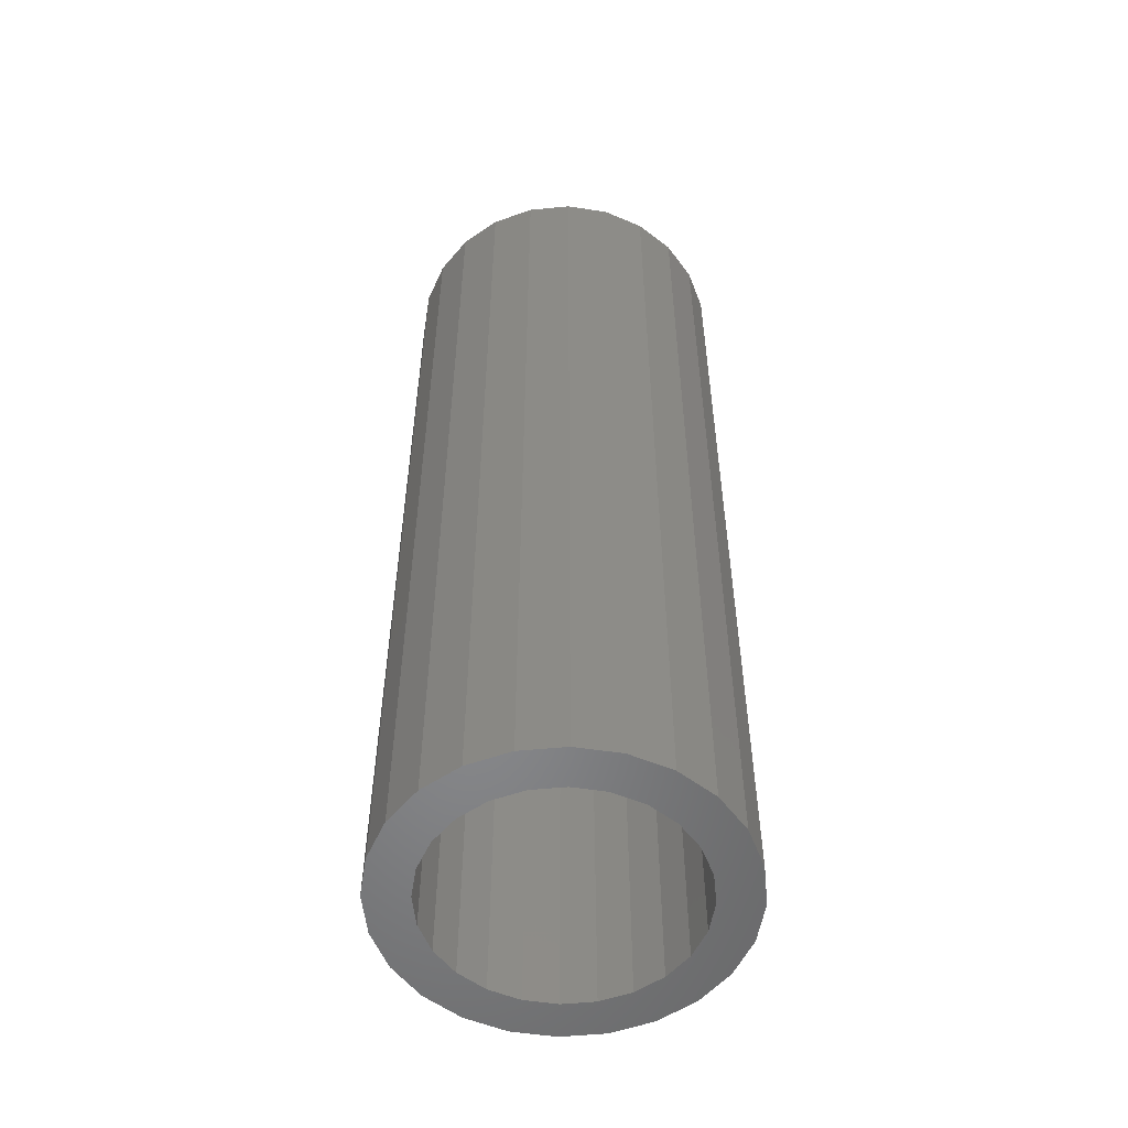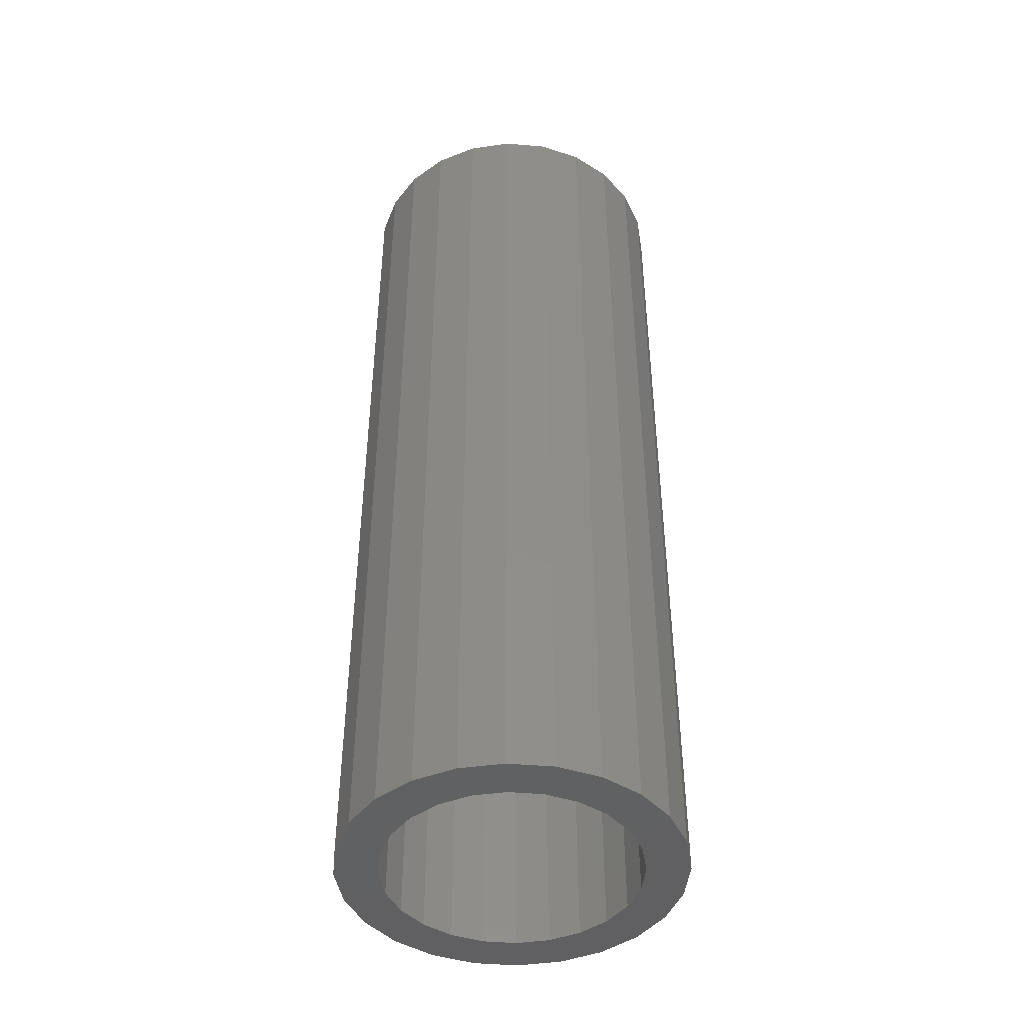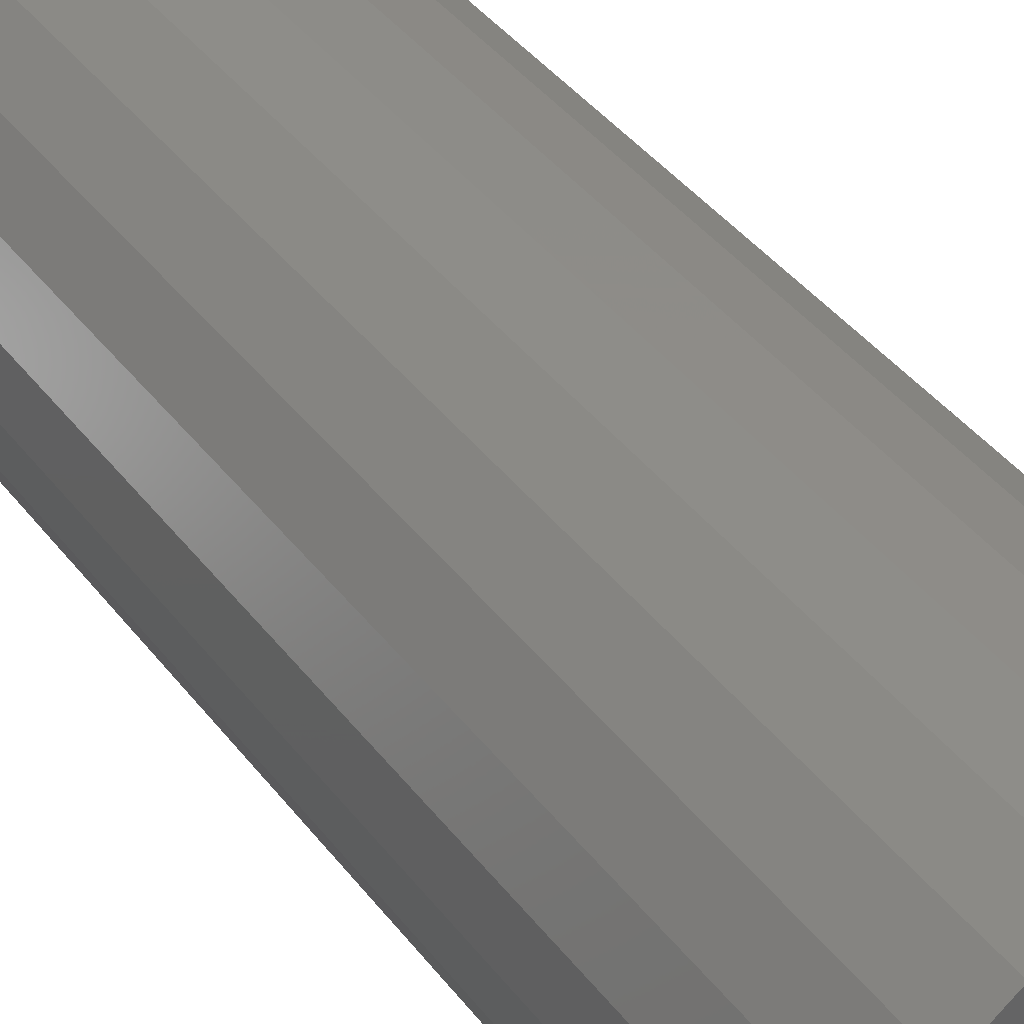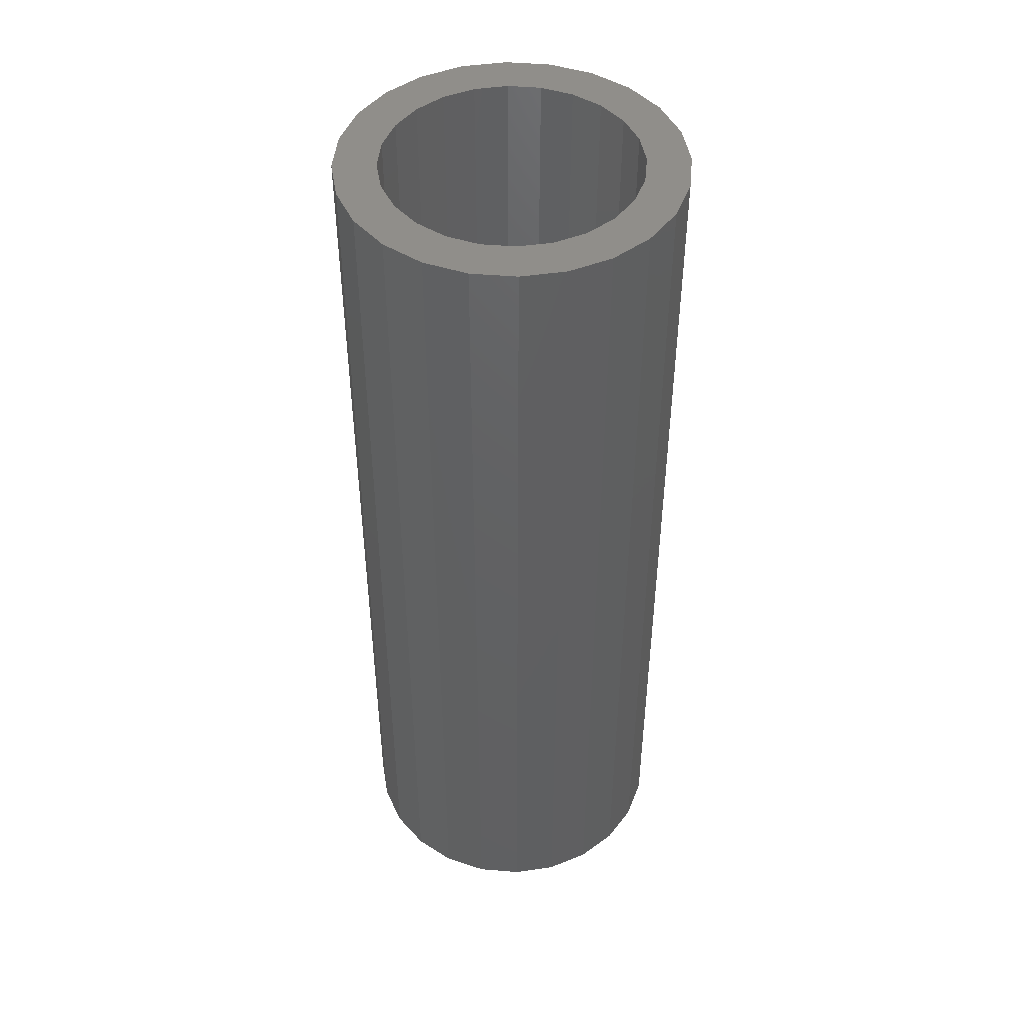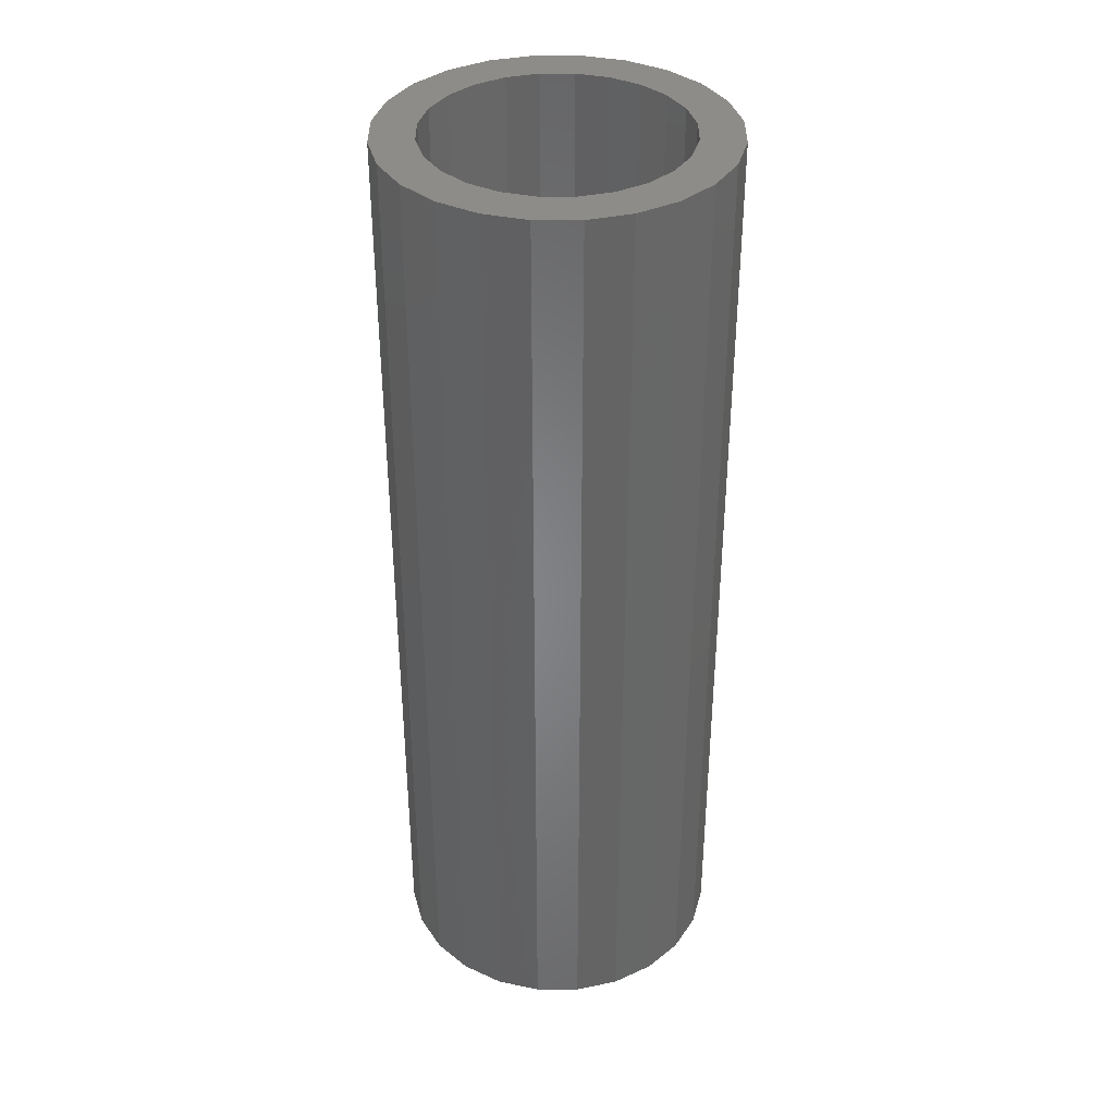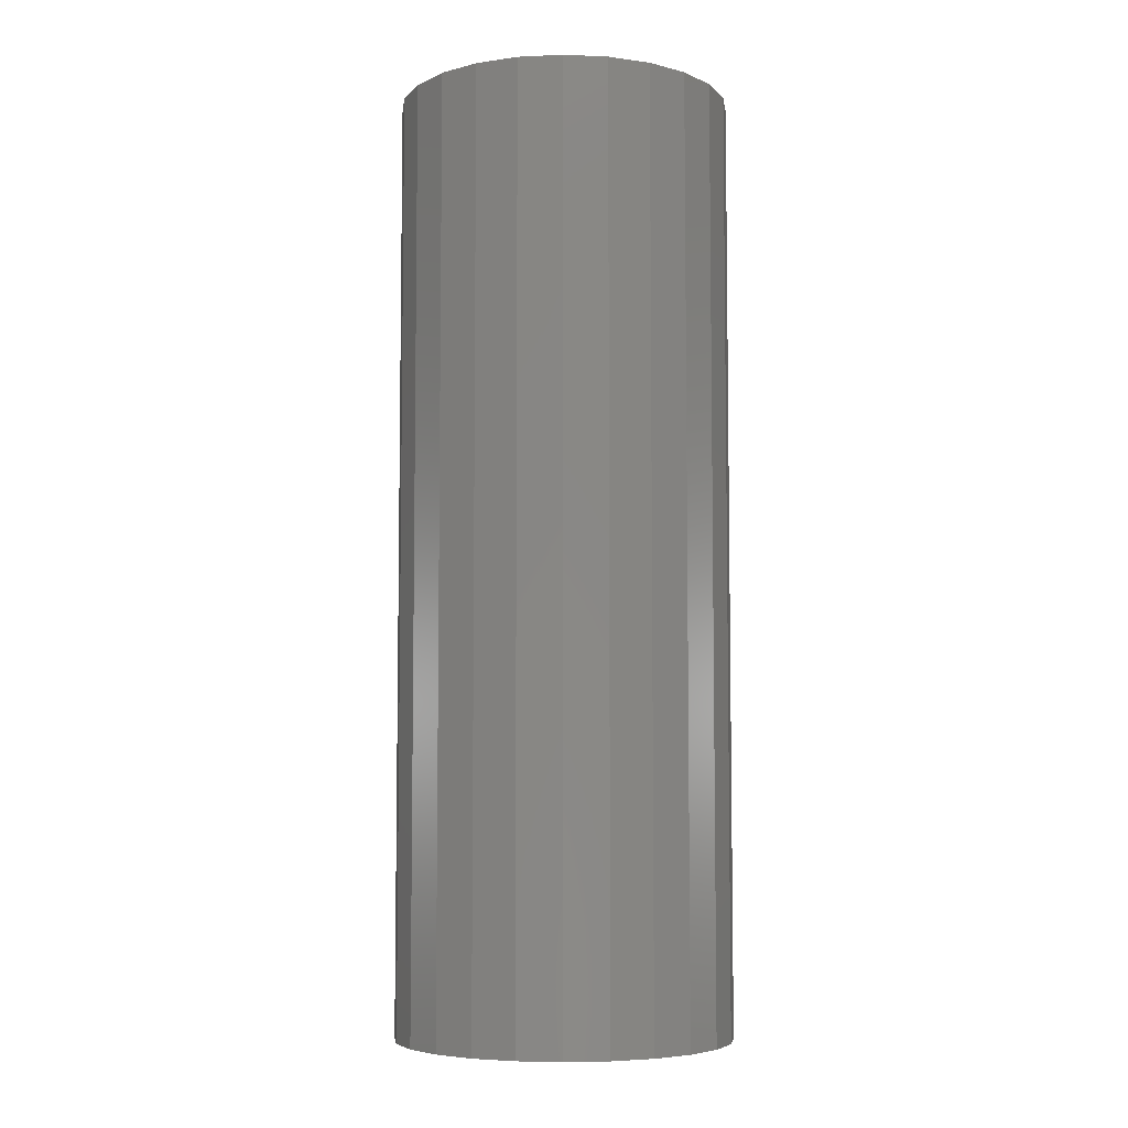
<metadata>
{"format":"stl","ext":"stl","renderer":"f3d","projection":"perspective","resolution":1024,"background":"white","views":[{"elev":-54.0,"azim":103.3,"up":"+Z"},{"elev":-44.5,"azim":151.8,"up":"+Z"},{"elev":40.0,"azim":-33.3,"up":"+Y"},{"elev":46.4,"azim":-47.0,"up":"+Z"},{"elev":37.2,"azim":82.5,"up":"+Z"},{"elev":-6.0,"azim":-179.6,"up":"+Z"}]}
</metadata>
<code>
# stl→obj: 96 verts, 192 faces
v -1.972 -7.36 0
v -4.666e-16 -7.62 -57.15
v -1.972 -7.36 -57.15
v -4.666e-16 -7.62 0
v -7.184 7.184 0
v -8.799 5.08 -57.15
v -8.799 5.08 0
v -7.184 7.184 -57.15
v -5.08 8.799 -57.15
v -5.08 8.799 0
v -2.63 9.814 -57.15
v -2.63 9.814 0
v 1.866e-15 10.16 -57.15
v 1.866e-15 10.16 0
v 2.63 9.814 -57.15
v 2.63 9.814 0
v 5.08 8.799 -57.15
v 5.08 8.799 0
v 7.184 7.184 -57.15
v 7.184 7.184 0
v 8.799 5.08 0
v 8.799 5.08 -57.15
v 9.814 2.63 0
v 9.814 2.63 -57.15
v 10.16 -1.244e-15 0
v 10.16 -1.244e-15 -57.15
v 9.814 -2.63 0
v 9.814 -2.63 -57.15
v 8.799 -5.08 0
v 8.799 -5.08 -57.15
v 7.184 -7.184 0
v 7.184 -7.184 -57.15
v 5.08 -8.799 -57.15
v 5.08 -8.799 0
v 2.63 -9.814 -57.15
v 2.63 -9.814 0
v -6.221e-16 -10.16 -57.15
v -6.221e-16 -10.16 0
v -2.63 -9.814 -57.15
v -2.63 -9.814 0
v -5.08 -8.799 -57.15
v -5.08 -8.799 0
v -7.184 -7.184 -57.15
v -7.184 -7.184 0
v -8.799 -5.08 0
v -8.799 -5.08 -57.15
v -7.62 0 -57.15
v -7.36 -1.972 0
v -7.36 -1.972 -57.15
v -7.62 0 0
v -6.599 -3.81 0
v -6.599 -3.81 -57.15
v -5.388 -5.388 0
v -5.388 -5.388 -57.15
v -3.81 -6.599 -57.15
v -3.81 -6.599 0
v -6.599 3.81 -57.15
v -7.36 1.972 0
v -7.36 1.972 -57.15
v -6.599 3.81 0
v -5.388 5.388 -57.15
v -5.388 5.388 0
v -3.81 6.599 0
v -3.81 6.599 -57.15
v -1.972 7.36 0
v -1.972 7.36 -57.15
v 1.4e-15 7.62 0
v 1.4e-15 7.62 -57.15
v 1.972 7.36 0
v 1.972 7.36 -57.15
v 3.81 6.599 0
v 3.81 6.599 -57.15
v 5.388 5.388 0
v 5.388 5.388 -57.15
v 6.599 3.81 -57.15
v 6.599 3.81 0
v 7.36 1.972 -57.15
v 7.36 1.972 0
v 7.62 -9.332e-16 -57.15
v 7.62 -9.332e-16 0
v 7.36 -1.972 -57.15
v 7.36 -1.972 0
v 6.599 -3.81 -57.15
v 6.599 -3.81 0
v 5.388 -5.388 -57.15
v 5.388 -5.388 0
v 3.81 -6.599 0
v 3.81 -6.599 -57.15
v 1.972 -7.36 0
v 1.972 -7.36 -57.15
v -9.814 -2.63 0
v -9.814 -2.63 -57.15
v -10.16 0 0
v -10.16 0 -57.15
v -9.814 2.63 0
v -9.814 2.63 -57.15
f 1 2 3
f 2 1 4
f 5 6 7
f 6 5 8
f 5 9 8
f 9 5 10
f 10 11 9
f 11 10 12
f 12 13 11
f 13 12 14
f 14 15 13
f 15 14 16
f 16 17 15
f 17 16 18
f 18 19 17
f 19 18 20
f 19 21 22
f 21 19 20
f 22 23 24
f 23 22 21
f 24 25 26
f 25 24 23
f 26 27 28
f 27 26 25
f 28 29 30
f 29 28 27
f 30 31 32
f 31 30 29
f 31 33 32
f 33 31 34
f 34 35 33
f 35 34 36
f 36 37 35
f 37 36 38
f 38 39 37
f 39 38 40
f 40 41 39
f 41 40 42
f 42 43 41
f 43 42 44
f 45 43 44
f 43 45 46
f 47 48 49
f 48 47 50
f 49 51 52
f 51 49 48
f 52 53 54
f 53 52 51
f 53 55 54
f 55 53 56
f 56 3 55
f 3 56 1
f 57 58 59
f 58 57 60
f 59 50 47
f 50 59 58
f 61 60 57
f 60 61 62
f 63 61 64
f 61 63 62
f 65 64 66
f 64 65 63
f 67 66 68
f 66 67 65
f 69 68 70
f 68 69 67
f 71 70 72
f 70 71 69
f 73 72 74
f 72 73 71
f 73 75 76
f 75 73 74
f 76 77 78
f 77 76 75
f 78 79 80
f 79 78 77
f 80 81 82
f 81 80 79
f 82 83 84
f 83 82 81
f 84 85 86
f 85 84 83
f 87 85 88
f 85 87 86
f 89 88 90
f 88 89 87
f 4 90 2
f 90 4 89
f 91 46 45
f 46 91 92
f 93 92 91
f 92 93 94
f 95 94 93
f 94 95 96
f 7 96 95
f 96 7 6
f 8 47 6
f 47 8 59
f 59 8 57
f 57 8 9
f 57 9 61
f 61 9 64
f 64 9 11
f 64 11 66
f 66 11 13
f 66 13 68
f 68 13 70
f 70 13 15
f 70 15 72
f 72 15 17
f 72 17 74
f 74 17 19
f 74 19 75
f 75 19 77
f 77 19 22
f 77 22 79
f 79 22 30
f 30 22 28
f 28 22 24
f 28 24 26
f 96 92 94
f 92 96 46
f 46 96 6
f 46 6 43
f 43 6 47
f 43 47 49
f 43 49 52
f 43 52 41
f 41 52 54
f 41 54 55
f 41 55 39
f 39 55 3
f 39 3 37
f 37 3 2
f 37 2 35
f 35 2 90
f 35 90 88
f 35 88 33
f 33 88 85
f 33 85 32
f 32 85 83
f 32 83 81
f 32 81 30
f 30 81 79
f 91 95 93
f 95 91 45
f 95 45 7
f 7 45 44
f 7 44 50
f 50 44 48
f 48 44 51
f 51 44 42
f 51 42 53
f 53 42 56
f 56 42 40
f 56 40 1
f 1 40 38
f 1 38 4
f 4 38 36
f 4 36 89
f 89 36 87
f 87 36 34
f 87 34 86
f 86 34 31
f 86 31 84
f 84 31 82
f 82 31 29
f 82 29 80
f 50 5 7
f 5 50 58
f 5 58 60
f 5 60 10
f 10 60 62
f 10 62 63
f 10 63 12
f 12 63 65
f 12 65 14
f 14 65 67
f 14 67 69
f 14 69 16
f 16 69 71
f 16 71 18
f 18 71 73
f 18 73 20
f 20 73 76
f 20 76 78
f 20 78 21
f 21 78 80
f 21 80 29
f 21 29 27
f 21 27 23
f 23 27 25

</code>
